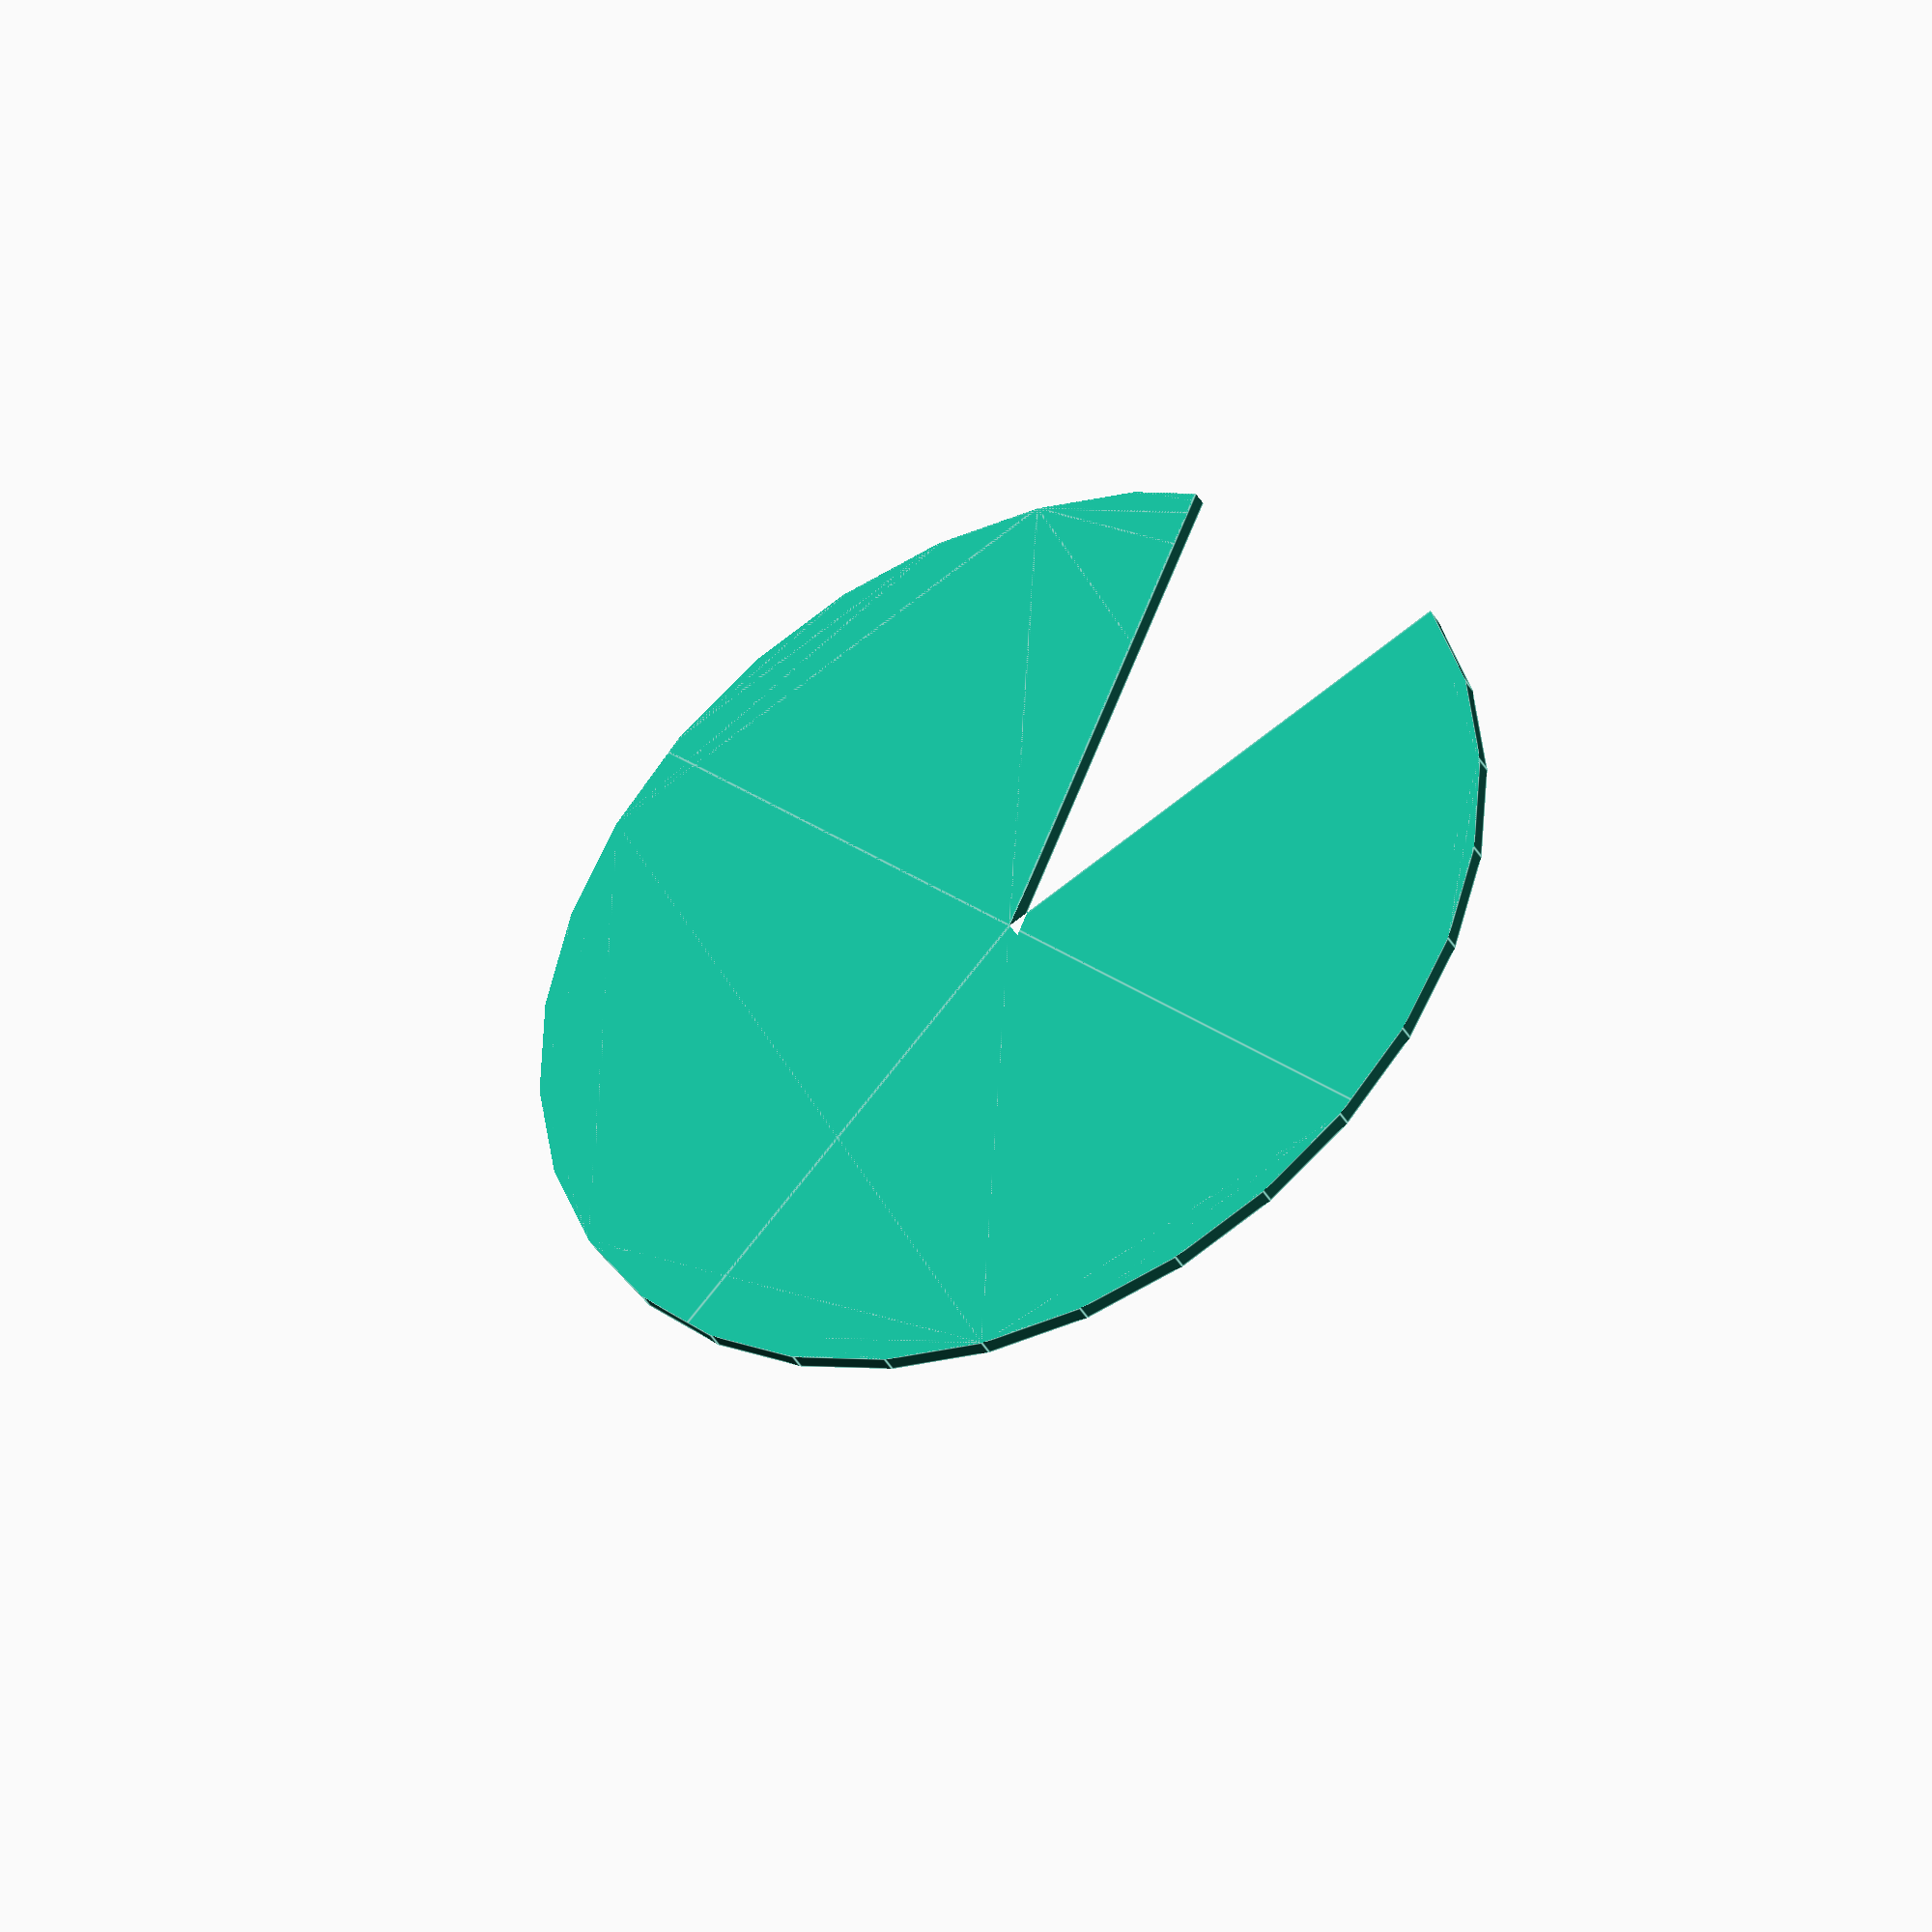
<openscad>
// Unit of length: Unit.MM
intersection()
{
   circle(d = 60.0);
   polygon(points = [[0.0, 0.0], [33.1124, 0.0], [14.5155, 39.8811], [-39.8811, 14.5155], [-14.5155, -39.8811], [25.3655, -21.2842]], convexity = 2);
}

</openscad>
<views>
elev=218.9 azim=26.6 roll=333.5 proj=o view=edges
</views>
